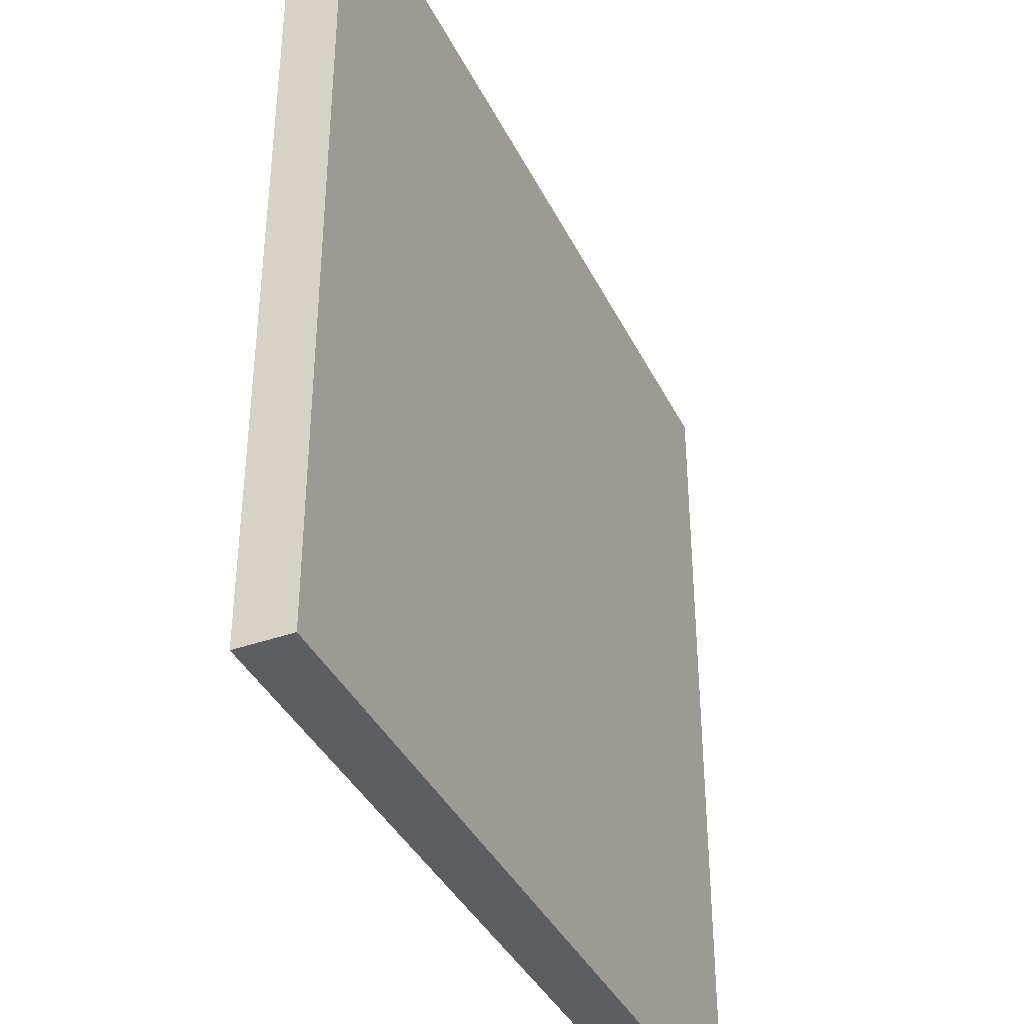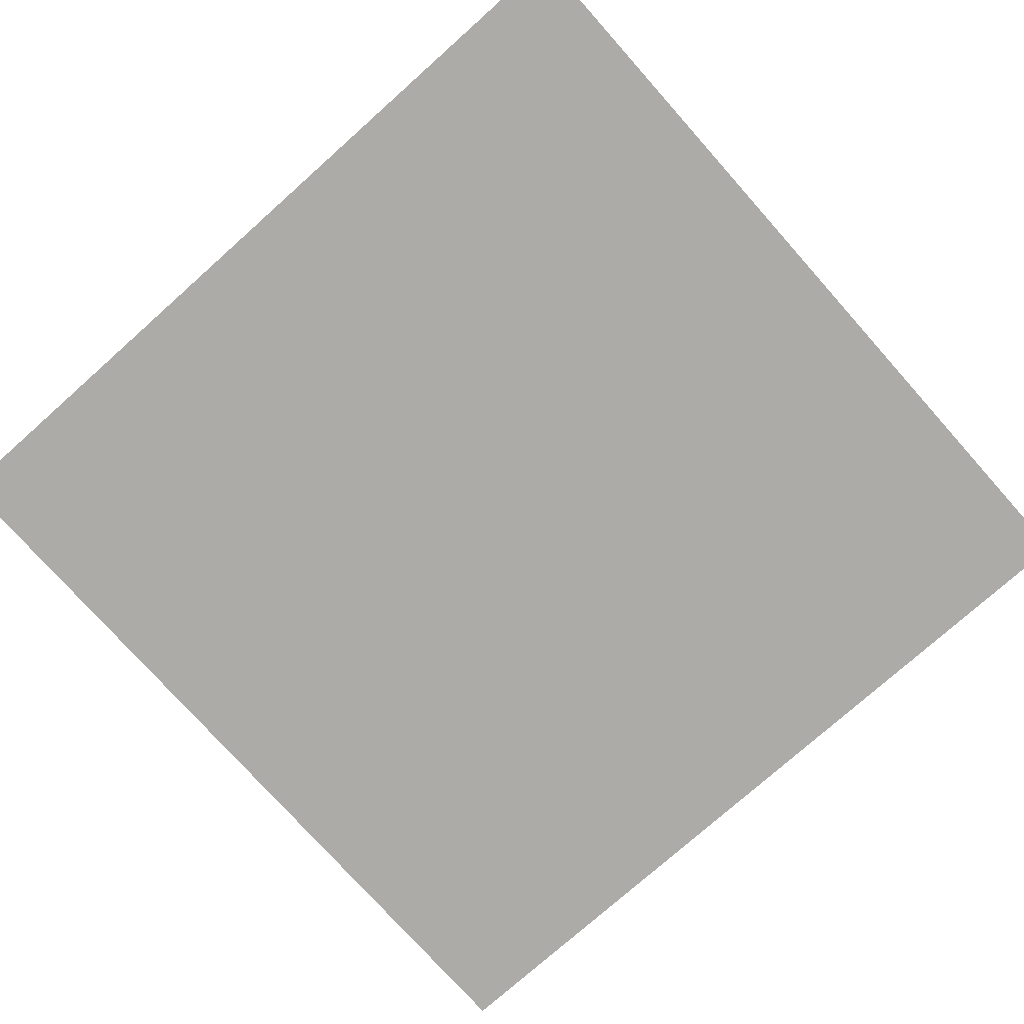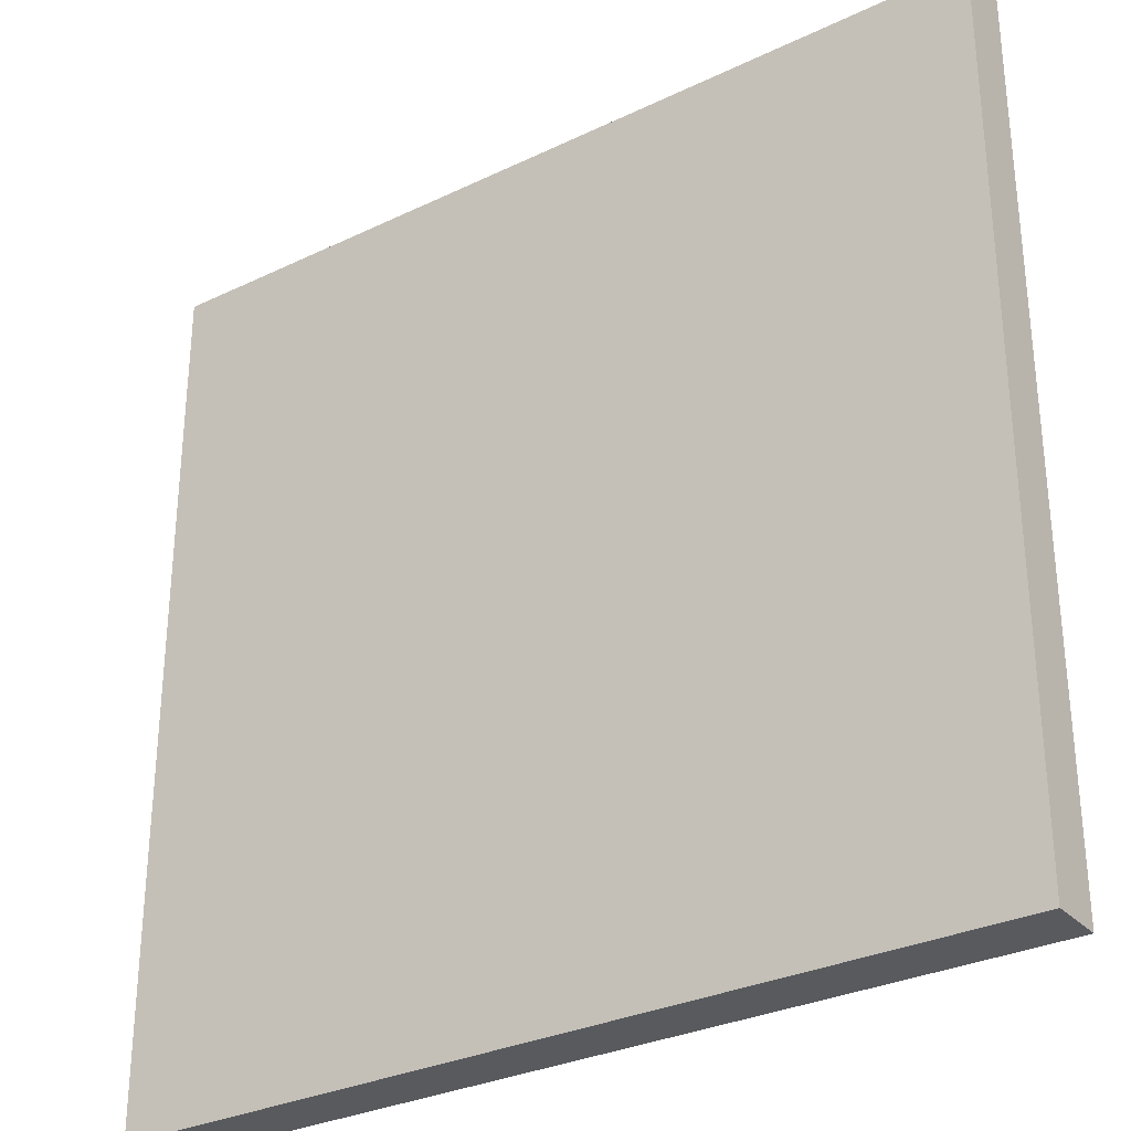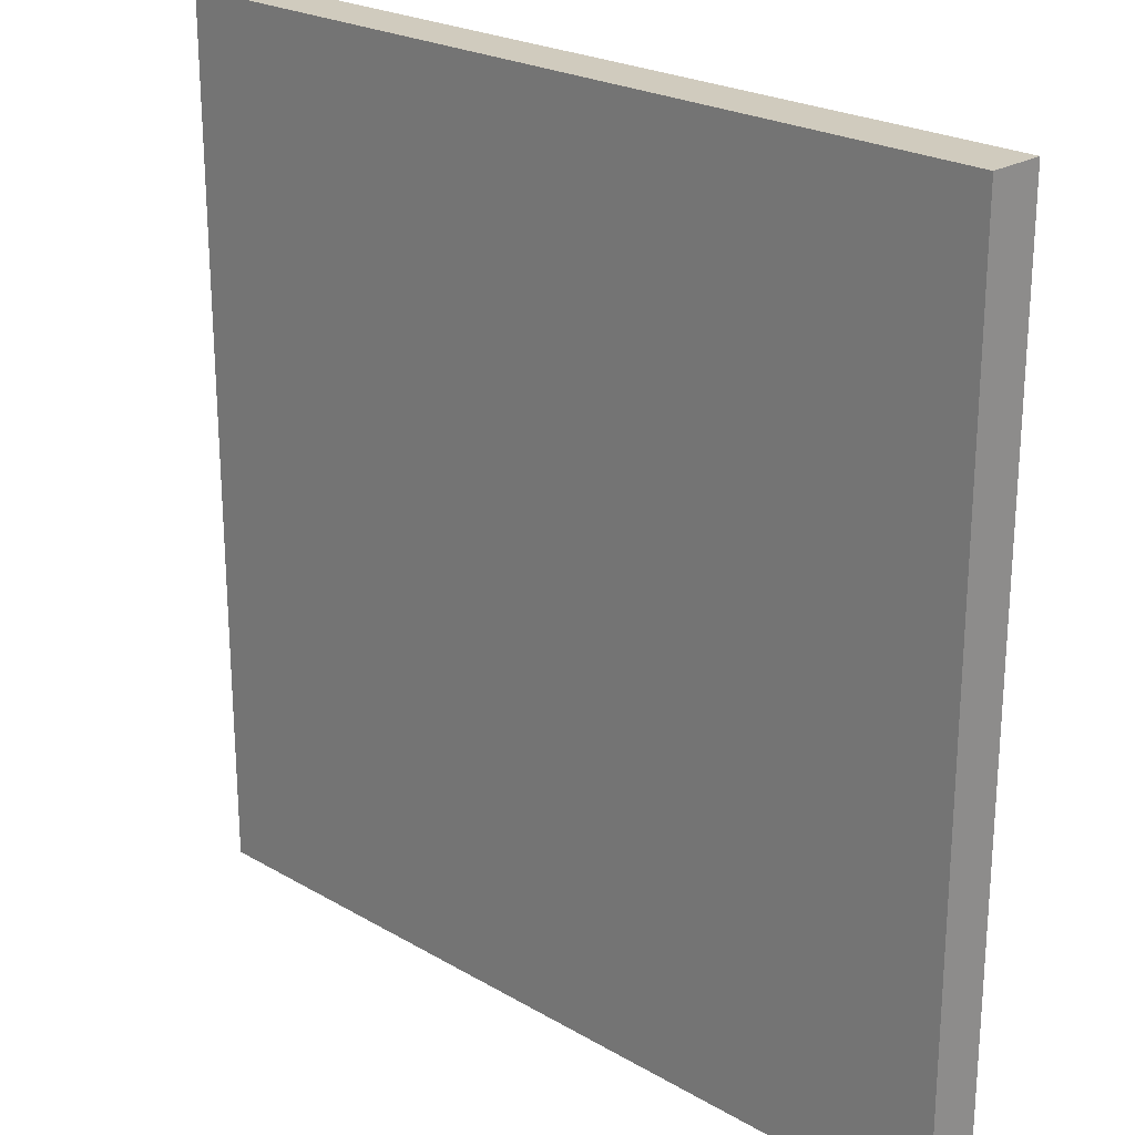
<metadata>
{"format":"obj","ext":"obj","renderer":"f3d","projection":"perspective","resolution":1024,"background":"white","views":[{"elev":-38.6,"azim":114.1,"up":"+Z"},{"elev":-76.3,"azim":41.7,"up":"+Y"},{"elev":-30.6,"azim":34.7,"up":"+Z"},{"elev":23.3,"azim":-135.5,"up":"+Z"}]}
</metadata>
<code>
o
v -0.8 0 0.8
v -0.8 0 -0.8
v -0.8 0.1 0.8
v -0.8 0.1 -0.8
v 0.8 0 0.8
v 0.8 0 -0.8
v 0.8 0.1 0.8
v 0.8 0.1 -0.8
v -0.8 0 0.8
v -0.8 0.1 0.8
v 0.8 0 0.8
v 0.8 0.1 0.8
v -0.8 0 -0.8
v -0.8 0.1 -0.8
v 0.8 0 -0.8
v 0.8 0.1 -0.8
v -0.8 0 0.8
v 0.8 0 0.8
v -0.7 0 0.7
v -0.6 0 0.7
v -0.5 0 0.7
v -0.2 0 0.7
v -0.1 0 0.7
v 0.1 0 0.7
v 0.2 0 0.7
v 0.5 0 0.7
v 0.6 0 0.7
v 0.7 0 0.7
v -0.7 0 0.6
v -0.6 0 0.6
v -0.5 0 0.6
v -0.3 0 0.6
v -0.2 0 0.6
v -0.1 0 0.6
v 0.1 0 0.6
v 0.2 0 0.6
v 0.3 0 0.6
v 0.5 0 0.6
v 0.6 0 0.6
v 0.7 0 0.6
v -0.7 0 0.5
v -0.6 0 0.5
v -0.4 0 0.5
v -0.3 0 0.5
v -0.2 0 0.5
v 0.2 0 0.5
v 0.3 0 0.5
v 0.4 0 0.5
v 0.6 0 0.5
v 0.7 0 0.5
v -0.5 0 0.4
v -0.4 0 0.4
v -0.3 0 0.4
v -0.1 0 0.4
v 0.1 0 0.4
v 0.3 0 0.4
v 0.4 0 0.4
v 0.5 0 0.4
v -0.6 0 0.3
v -0.5 0 0.3
v -0.4 0 0.3
v -0.2 0 0.3
v -0.1 0 0.3
v 0.1 0 0.3
v 0.2 0 0.3
v 0.4 0 0.3
v 0.5 0 0.3
v 0.6 0 0.3
v -0.7 0 0.2
v -0.6 0 0.2
v -0.5 0 0.2
v -0.3 0 0.2
v -0.2 0 0.2
v -0.1 0 0.2
v 0.1 0 0.2
v 0.2 0 0.2
v 0.3 0 0.2
v 0.5 0 0.2
v 0.6 0 0.2
v 0.7 0 0.2
v -0.7 0 0.1
v -0.6 0 0.1
v -0.4 0 0.1
v -0.3 0 0.1
v -0.2 0 0.1
v 0.2 0 0.1
v 0.3 0 0.1
v 0.4 0 0.1
v 0.6 0 0.1
v 0.7 0 0.1
v -0.7 0 -0.1
v -0.6 0 -0.1
v -0.4 0 -0.1
v -0.3 0 -0.1
v -0.2 0 -0.1
v 0.2 0 -0.1
v 0.3 0 -0.1
v 0.4 0 -0.1
v 0.6 0 -0.1
v 0.7 0 -0.1
v -0.7 0 -0.2
v -0.6 0 -0.2
v -0.5 0 -0.2
v -0.3 0 -0.2
v -0.2 0 -0.2
v -0.1 0 -0.2
v 0.1 0 -0.2
v 0.2 0 -0.2
v 0.3 0 -0.2
v 0.5 0 -0.2
v 0.6 0 -0.2
v 0.7 0 -0.2
v -0.6 0 -0.3
v -0.5 0 -0.3
v -0.4 0 -0.3
v -0.2 0 -0.3
v -0.1 0 -0.3
v 0.1 0 -0.3
v 0.2 0 -0.3
v 0.4 0 -0.3
v 0.5 0 -0.3
v 0.6 0 -0.3
v -0.5 0 -0.4
v -0.4 0 -0.4
v -0.3 0 -0.4
v -0.1 0 -0.4
v 0.1 0 -0.4
v 0.3 0 -0.4
v 0.4 0 -0.4
v 0.5 0 -0.4
v -0.7 0 -0.5
v -0.6 0 -0.5
v -0.4 0 -0.5
v -0.3 0 -0.5
v -0.2 0 -0.5
v 0.2 0 -0.5
v 0.3 0 -0.5
v 0.4 0 -0.5
v 0.6 0 -0.5
v 0.7 0 -0.5
v -0.7 0 -0.6
v -0.6 0 -0.6
v -0.5 0 -0.6
v -0.3 0 -0.6
v -0.2 0 -0.6
v -0.1 0 -0.6
v 0.1 0 -0.6
v 0.2 0 -0.6
v 0.3 0 -0.6
v 0.5 0 -0.6
v 0.6 0 -0.6
v 0.7 0 -0.6
v -0.7 0 -0.7
v -0.6 0 -0.7
v -0.5 0 -0.7
v -0.2 0 -0.7
v -0.1 0 -0.7
v 0.1 0 -0.7
v 0.2 0 -0.7
v 0.5 0 -0.7
v 0.6 0 -0.7
v 0.7 0 -0.7
v -0.8 0 -0.8
v 0.8 0 -0.8
v -0.8 0.1 0.8
v 0.8 0.1 0.8
v -0.7 0.1 0.7
v -0.6 0.1 0.7
v -0.5 0.1 0.7
v -0.2 0.1 0.7
v -0.1 0.1 0.7
v 0.1 0.1 0.7
v 0.2 0.1 0.7
v 0.5 0.1 0.7
v 0.6 0.1 0.7
v 0.7 0.1 0.7
v -0.7 0.1 0.6
v -0.6 0.1 0.6
v -0.5 0.1 0.6
v -0.3 0.1 0.6
v -0.2 0.1 0.6
v -0.1 0.1 0.6
v 0.1 0.1 0.6
v 0.2 0.1 0.6
v 0.3 0.1 0.6
v 0.5 0.1 0.6
v 0.6 0.1 0.6
v 0.7 0.1 0.6
v -0.7 0.1 0.5
v -0.6 0.1 0.5
v -0.4 0.1 0.5
v -0.3 0.1 0.5
v -0.2 0.1 0.5
v 0.2 0.1 0.5
v 0.3 0.1 0.5
v 0.4 0.1 0.5
v 0.6 0.1 0.5
v 0.7 0.1 0.5
v -0.5 0.1 0.4
v -0.4 0.1 0.4
v -0.3 0.1 0.4
v -0.1 0.1 0.4
v 0.1 0.1 0.4
v 0.3 0.1 0.4
v 0.4 0.1 0.4
v 0.5 0.1 0.4
v -0.6 0.1 0.3
v -0.5 0.1 0.3
v -0.4 0.1 0.3
v -0.2 0.1 0.3
v -0.1 0.1 0.3
v 0.1 0.1 0.3
v 0.2 0.1 0.3
v 0.4 0.1 0.3
v 0.5 0.1 0.3
v 0.6 0.1 0.3
v -0.7 0.1 0.2
v -0.6 0.1 0.2
v -0.5 0.1 0.2
v -0.3 0.1 0.2
v -0.2 0.1 0.2
v -0.1 0.1 0.2
v 0.1 0.1 0.2
v 0.2 0.1 0.2
v 0.3 0.1 0.2
v 0.5 0.1 0.2
v 0.6 0.1 0.2
v 0.7 0.1 0.2
v -0.7 0.1 0.1
v -0.6 0.1 0.1
v -0.4 0.1 0.1
v -0.3 0.1 0.1
v -0.2 0.1 0.1
v 0.2 0.1 0.1
v 0.3 0.1 0.1
v 0.4 0.1 0.1
v 0.6 0.1 0.1
v 0.7 0.1 0.1
v -0.7 0.1 -0.1
v -0.6 0.1 -0.1
v -0.4 0.1 -0.1
v -0.3 0.1 -0.1
v -0.2 0.1 -0.1
v 0.2 0.1 -0.1
v 0.3 0.1 -0.1
v 0.4 0.1 -0.1
v 0.6 0.1 -0.1
v 0.7 0.1 -0.1
v -0.7 0.1 -0.2
v -0.6 0.1 -0.2
v -0.5 0.1 -0.2
v -0.3 0.1 -0.2
v -0.2 0.1 -0.2
v -0.1 0.1 -0.2
v 0.1 0.1 -0.2
v 0.2 0.1 -0.2
v 0.3 0.1 -0.2
v 0.5 0.1 -0.2
v 0.6 0.1 -0.2
v 0.7 0.1 -0.2
v -0.6 0.1 -0.3
v -0.5 0.1 -0.3
v -0.4 0.1 -0.3
v -0.2 0.1 -0.3
v -0.1 0.1 -0.3
v 0.1 0.1 -0.3
v 0.2 0.1 -0.3
v 0.4 0.1 -0.3
v 0.5 0.1 -0.3
v 0.6 0.1 -0.3
v -0.5 0.1 -0.4
v -0.4 0.1 -0.4
v -0.3 0.1 -0.4
v -0.1 0.1 -0.4
v 0.1 0.1 -0.4
v 0.3 0.1 -0.4
v 0.4 0.1 -0.4
v 0.5 0.1 -0.4
v -0.7 0.1 -0.5
v -0.6 0.1 -0.5
v -0.4 0.1 -0.5
v -0.3 0.1 -0.5
v -0.2 0.1 -0.5
v 0.2 0.1 -0.5
v 0.3 0.1 -0.5
v 0.4 0.1 -0.5
v 0.6 0.1 -0.5
v 0.7 0.1 -0.5
v -0.7 0.1 -0.6
v -0.6 0.1 -0.6
v -0.5 0.1 -0.6
v -0.3 0.1 -0.6
v -0.2 0.1 -0.6
v -0.1 0.1 -0.6
v 0.1 0.1 -0.6
v 0.2 0.1 -0.6
v 0.3 0.1 -0.6
v 0.5 0.1 -0.6
v 0.6 0.1 -0.6
v 0.7 0.1 -0.6
v -0.7 0.1 -0.7
v -0.6 0.1 -0.7
v -0.5 0.1 -0.7
v -0.2 0.1 -0.7
v -0.1 0.1 -0.7
v 0.1 0.1 -0.7
v 0.2 0.1 -0.7
v 0.5 0.1 -0.7
v 0.6 0.1 -0.7
v 0.7 0.1 -0.7
v -0.8 0.1 -0.8
v 0.8 0.1 -0.8
f 3 2 1
f 4 2 3
f 5 6 7
f 7 6 8
f 11 10 9
f 12 10 11
f 13 14 15
f 15 14 16
f 19 18 17
f 20 18 19
f 21 18 20
f 22 18 21
f 23 18 22
f 24 18 23
f 25 18 24
f 26 18 25
f 27 18 26
f 28 18 27
f 29 19 17
f 29 20 19
f 30 21 20
f 30 20 29
f 31 22 21
f 31 21 30
f 32 22 31
f 33 23 22
f 33 22 32
f 34 24 23
f 34 23 33
f 35 25 24
f 35 24 34
f 36 26 25
f 36 25 35
f 37 26 36
f 38 27 26
f 38 26 37
f 39 28 27
f 39 27 38
f 40 18 28
f 40 28 39
f 41 29 17
f 41 30 29
f 42 32 31
f 42 30 41
f 42 31 30
f 43 32 42
f 44 33 32
f 44 32 43
f 45 34 33
f 45 33 44
f 45 35 34
f 45 36 35
f 46 37 36
f 46 36 45
f 47 39 38
f 47 37 46
f 47 38 37
f 48 39 47
f 49 40 39
f 49 39 48
f 50 18 40
f 50 40 49
f 51 43 42
f 51 42 41
f 52 44 43
f 52 43 51
f 53 46 45
f 53 44 52
f 53 45 44
f 53 47 46
f 54 47 53
f 55 47 54
f 56 48 47
f 56 47 55
f 57 50 49
f 57 48 56
f 57 49 48
f 58 50 57
f 59 51 41
f 60 52 51
f 60 51 59
f 61 54 53
f 61 52 60
f 61 53 52
f 62 54 61
f 63 55 54
f 63 54 62
f 64 56 55
f 64 55 63
f 64 57 56
f 65 57 64
f 66 58 57
f 66 57 65
f 67 50 58
f 67 58 66
f 68 50 67
f 69 59 41
f 69 41 17
f 70 60 59
f 70 59 69
f 71 62 61
f 71 60 70
f 71 61 60
f 72 62 71
f 73 63 62
f 73 62 72
f 74 64 63
f 74 63 73
f 75 65 64
f 75 64 74
f 76 66 65
f 76 65 75
f 76 67 66
f 77 67 76
f 78 68 67
f 78 67 77
f 79 50 68
f 79 68 78
f 80 18 50
f 80 50 79
f 81 69 17
f 81 70 69
f 82 72 71
f 82 70 81
f 82 71 70
f 83 72 82
f 84 73 72
f 84 72 83
f 85 75 74
f 85 73 84
f 85 74 73
f 85 76 75
f 86 77 76
f 86 76 85
f 87 78 77
f 87 77 86
f 87 79 78
f 88 79 87
f 89 80 79
f 89 79 88
f 90 18 80
f 90 80 89
f 91 81 17
f 91 83 82
f 91 82 81
f 92 83 91
f 93 84 83
f 93 83 92
f 94 86 85
f 94 84 93
f 94 85 84
f 94 87 86
f 95 87 94
f 96 87 95
f 97 88 87
f 97 87 96
f 98 89 88
f 98 88 97
f 98 90 89
f 99 90 98
f 100 18 90
f 100 90 99
f 101 91 17
f 101 92 91
f 102 93 92
f 102 92 101
f 102 94 93
f 103 94 102
f 104 95 94
f 104 94 103
f 105 96 95
f 105 95 104
f 106 96 105
f 107 96 106
f 108 97 96
f 108 96 107
f 109 99 98
f 109 97 108
f 109 98 97
f 110 99 109
f 111 100 99
f 111 99 110
f 112 18 100
f 112 100 111
f 113 103 102
f 113 102 101
f 114 104 103
f 114 103 113
f 114 105 104
f 115 105 114
f 116 106 105
f 116 105 115
f 117 107 106
f 117 106 116
f 118 108 107
f 118 107 117
f 119 110 109
f 119 108 118
f 119 109 108
f 120 110 119
f 121 111 110
f 121 110 120
f 122 112 111
f 122 111 121
f 123 115 114
f 123 114 113
f 124 117 116
f 124 115 123
f 124 116 115
f 125 117 124
f 126 118 117
f 126 117 125
f 127 119 118
f 127 118 126
f 127 120 119
f 128 120 127
f 129 121 120
f 129 120 128
f 130 122 121
f 130 121 129
f 131 101 17
f 131 123 113
f 131 113 101
f 131 124 123
f 132 124 131
f 133 125 124
f 133 124 132
f 134 126 125
f 134 125 133
f 134 127 126
f 134 128 127
f 135 128 134
f 136 128 135
f 137 129 128
f 137 128 136
f 138 130 129
f 138 129 137
f 139 122 130
f 139 130 138
f 139 112 122
f 140 18 112
f 140 112 139
f 141 131 17
f 141 132 131
f 142 133 132
f 142 132 141
f 142 134 133
f 143 134 142
f 144 135 134
f 144 134 143
f 145 136 135
f 145 135 144
f 146 136 145
f 147 136 146
f 148 137 136
f 148 136 147
f 149 138 137
f 149 137 148
f 149 139 138
f 150 139 149
f 151 140 139
f 151 139 150
f 152 18 140
f 152 140 151
f 153 141 17
f 153 142 141
f 154 143 142
f 154 142 153
f 155 144 143
f 155 143 154
f 155 145 144
f 156 146 145
f 156 145 155
f 157 147 146
f 157 146 156
f 158 148 147
f 158 147 157
f 159 150 149
f 159 148 158
f 159 149 148
f 160 151 150
f 160 150 159
f 161 152 151
f 161 151 160
f 162 18 152
f 162 152 161
f 163 157 156
f 163 156 155
f 163 162 161
f 163 160 159
f 163 153 17
f 163 158 157
f 163 155 154
f 163 154 153
f 163 159 158
f 163 161 160
f 164 18 162
f 164 162 163
f 165 166 167
f 167 166 168
f 168 166 169
f 169 166 170
f 170 166 171
f 171 166 172
f 172 166 173
f 173 166 174
f 174 166 175
f 175 166 176
f 165 167 177
f 167 168 177
f 168 169 178
f 177 168 178
f 169 170 179
f 178 169 179
f 179 170 180
f 170 171 181
f 180 170 181
f 171 172 182
f 181 171 182
f 172 173 183
f 182 172 183
f 173 174 184
f 183 173 184
f 184 174 185
f 174 175 186
f 185 174 186
f 175 176 187
f 186 175 187
f 176 166 188
f 187 176 188
f 165 177 189
f 177 178 189
f 179 180 190
f 189 178 190
f 178 179 190
f 190 180 191
f 180 181 192
f 191 180 192
f 181 182 193
f 192 181 193
f 182 183 193
f 183 184 193
f 184 185 194
f 193 184 194
f 186 187 195
f 194 185 195
f 185 186 195
f 195 187 196
f 187 188 197
f 196 187 197
f 188 166 198
f 197 188 198
f 190 191 199
f 189 190 199
f 191 192 200
f 199 191 200
f 193 194 201
f 200 192 201
f 192 193 201
f 194 195 201
f 201 195 202
f 202 195 203
f 195 196 204
f 203 195 204
f 197 198 205
f 204 196 205
f 196 197 205
f 205 198 206
f 189 199 207
f 199 200 208
f 207 199 208
f 201 202 209
f 208 200 209
f 200 201 209
f 209 202 210
f 202 203 211
f 210 202 211
f 203 204 212
f 211 203 212
f 204 205 212
f 212 205 213
f 205 206 214
f 213 205 214
f 206 198 215
f 214 206 215
f 215 198 216
f 189 207 217
f 165 189 217
f 207 208 218
f 217 207 218
f 209 210 219
f 218 208 219
f 208 209 219
f 219 210 220
f 210 211 221
f 220 210 221
f 211 212 222
f 221 211 222
f 212 213 223
f 222 212 223
f 213 214 224
f 223 213 224
f 214 215 224
f 224 215 225
f 215 216 226
f 225 215 226
f 216 198 227
f 226 216 227
f 198 166 228
f 227 198 228
f 165 217 229
f 217 218 229
f 219 220 230
f 229 218 230
f 218 219 230
f 230 220 231
f 220 221 232
f 231 220 232
f 222 223 233
f 232 221 233
f 221 222 233
f 223 224 233
f 224 225 234
f 233 224 234
f 225 226 235
f 234 225 235
f 226 227 235
f 235 227 236
f 227 228 237
f 236 227 237
f 228 166 238
f 237 228 238
f 165 229 239
f 230 231 239
f 229 230 239
f 239 231 240
f 231 232 241
f 240 231 241
f 233 234 242
f 241 232 242
f 232 233 242
f 234 235 242
f 242 235 243
f 243 235 244
f 235 236 245
f 244 235 245
f 236 237 246
f 245 236 246
f 237 238 246
f 246 238 247
f 238 166 248
f 247 238 248
f 165 239 249
f 239 240 249
f 240 241 250
f 249 240 250
f 241 242 250
f 250 242 251
f 242 243 252
f 251 242 252
f 243 244 253
f 252 243 253
f 253 244 254
f 254 244 255
f 244 245 256
f 255 244 256
f 246 247 257
f 256 245 257
f 245 246 257
f 257 247 258
f 247 248 259
f 258 247 259
f 248 166 260
f 259 248 260
f 250 251 261
f 249 250 261
f 251 252 262
f 261 251 262
f 252 253 262
f 262 253 263
f 253 254 264
f 263 253 264
f 254 255 265
f 264 254 265
f 255 256 266
f 265 255 266
f 257 258 267
f 266 256 267
f 256 257 267
f 267 258 268
f 258 259 269
f 268 258 269
f 259 260 270
f 269 259 270
f 262 263 271
f 261 262 271
f 264 265 272
f 271 263 272
f 263 264 272
f 272 265 273
f 265 266 274
f 273 265 274
f 266 267 275
f 274 266 275
f 267 268 275
f 275 268 276
f 268 269 277
f 276 268 277
f 269 270 278
f 277 269 278
f 165 249 279
f 261 271 279
f 249 261 279
f 271 272 279
f 279 272 280
f 272 273 281
f 280 272 281
f 273 274 282
f 281 273 282
f 274 275 282
f 275 276 282
f 282 276 283
f 283 276 284
f 276 277 285
f 284 276 285
f 277 278 286
f 285 277 286
f 278 270 287
f 286 278 287
f 270 260 287
f 260 166 288
f 287 260 288
f 165 279 289
f 279 280 289
f 280 281 290
f 289 280 290
f 281 282 290
f 290 282 291
f 282 283 292
f 291 282 292
f 283 284 293
f 292 283 293
f 293 284 294
f 294 284 295
f 284 285 296
f 295 284 296
f 285 286 297
f 296 285 297
f 286 287 297
f 297 287 298
f 287 288 299
f 298 287 299
f 288 166 300
f 299 288 300
f 165 289 301
f 289 290 301
f 290 291 302
f 301 290 302
f 291 292 303
f 302 291 303
f 292 293 303
f 293 294 304
f 303 293 304
f 294 295 305
f 304 294 305
f 295 296 306
f 305 295 306
f 297 298 307
f 306 296 307
f 296 297 307
f 298 299 308
f 307 298 308
f 299 300 309
f 308 299 309
f 300 166 310
f 309 300 310
f 304 305 311
f 303 304 311
f 309 310 311
f 307 308 311
f 165 301 311
f 305 306 311
f 302 303 311
f 301 302 311
f 306 307 311
f 308 309 311
f 310 166 312
f 311 310 312

</code>
